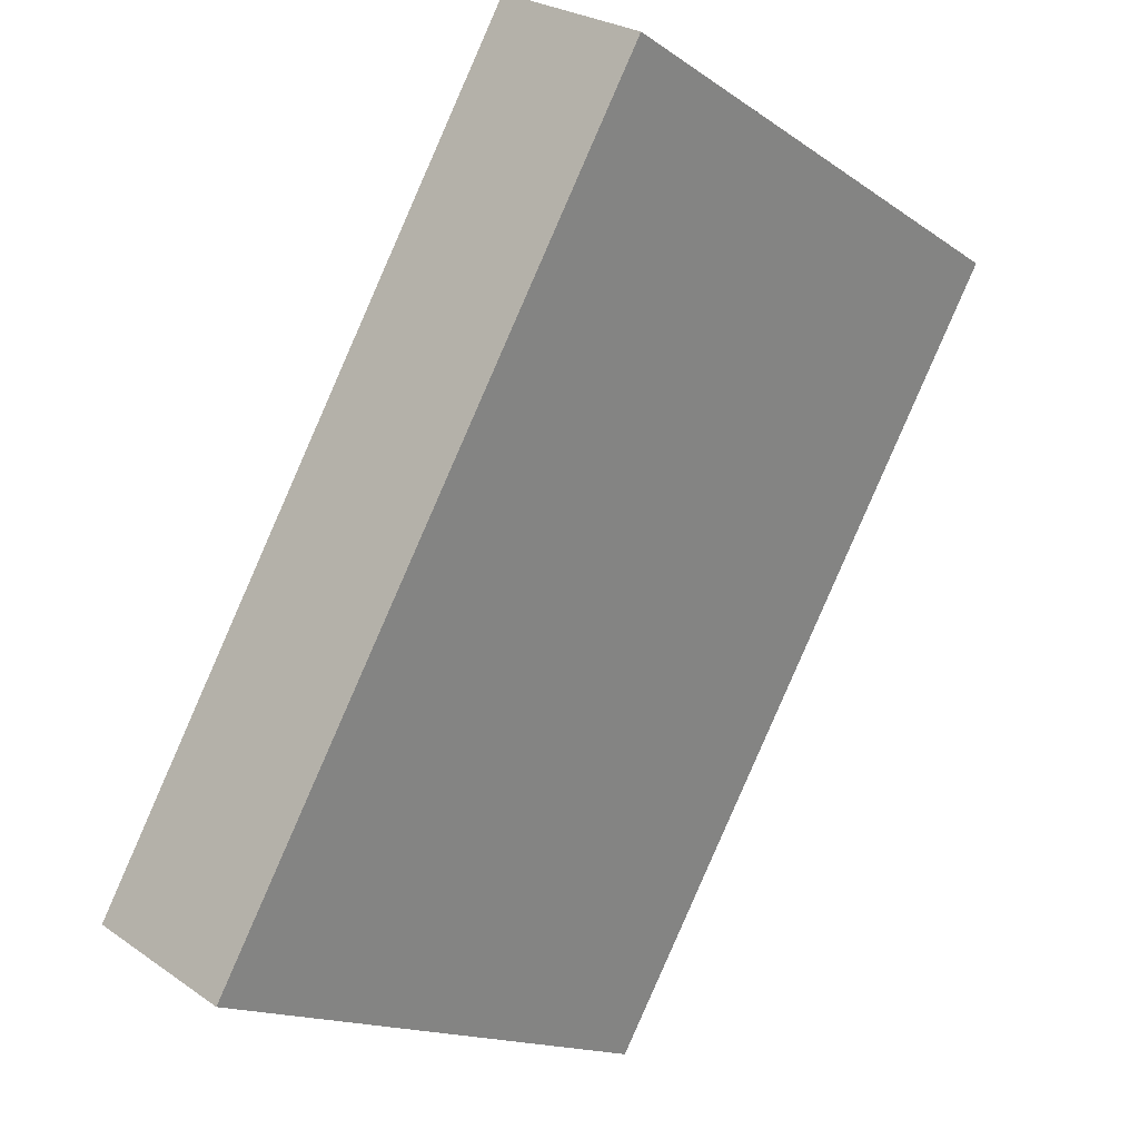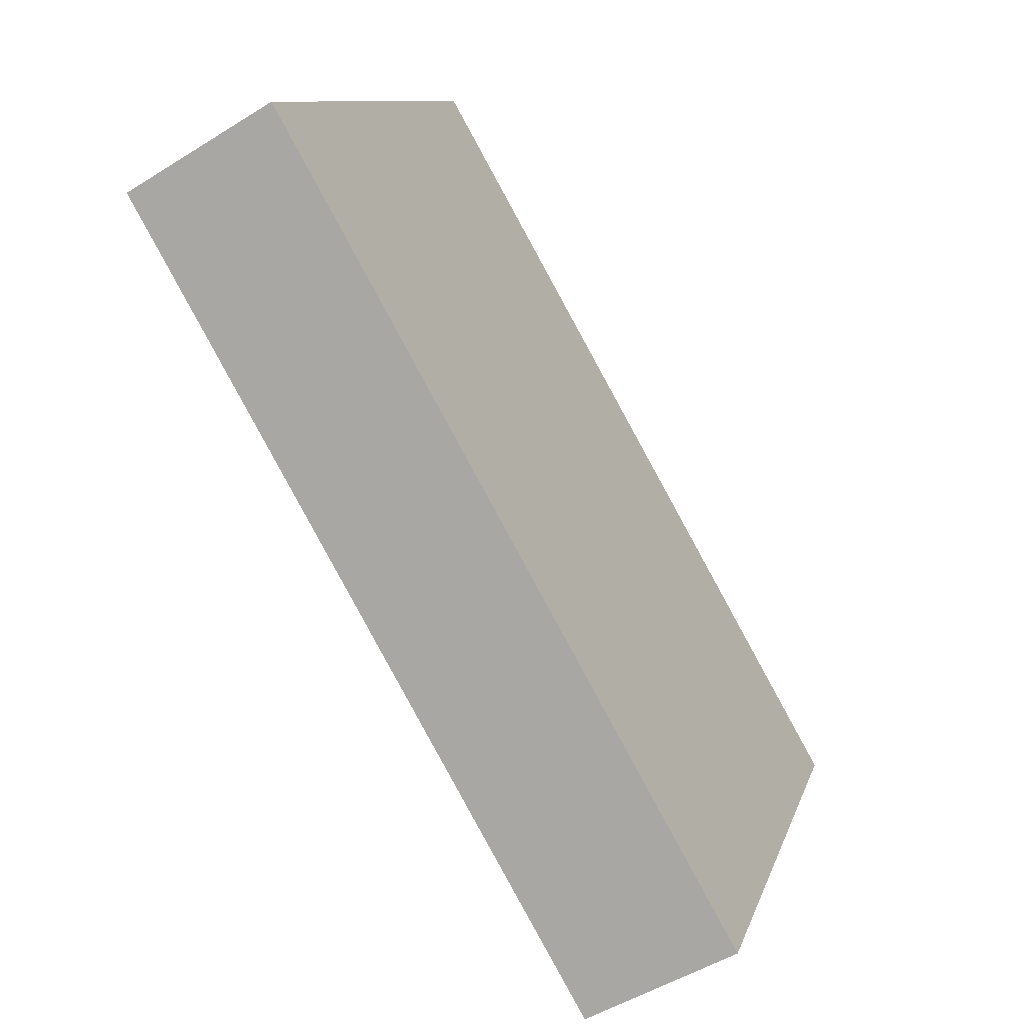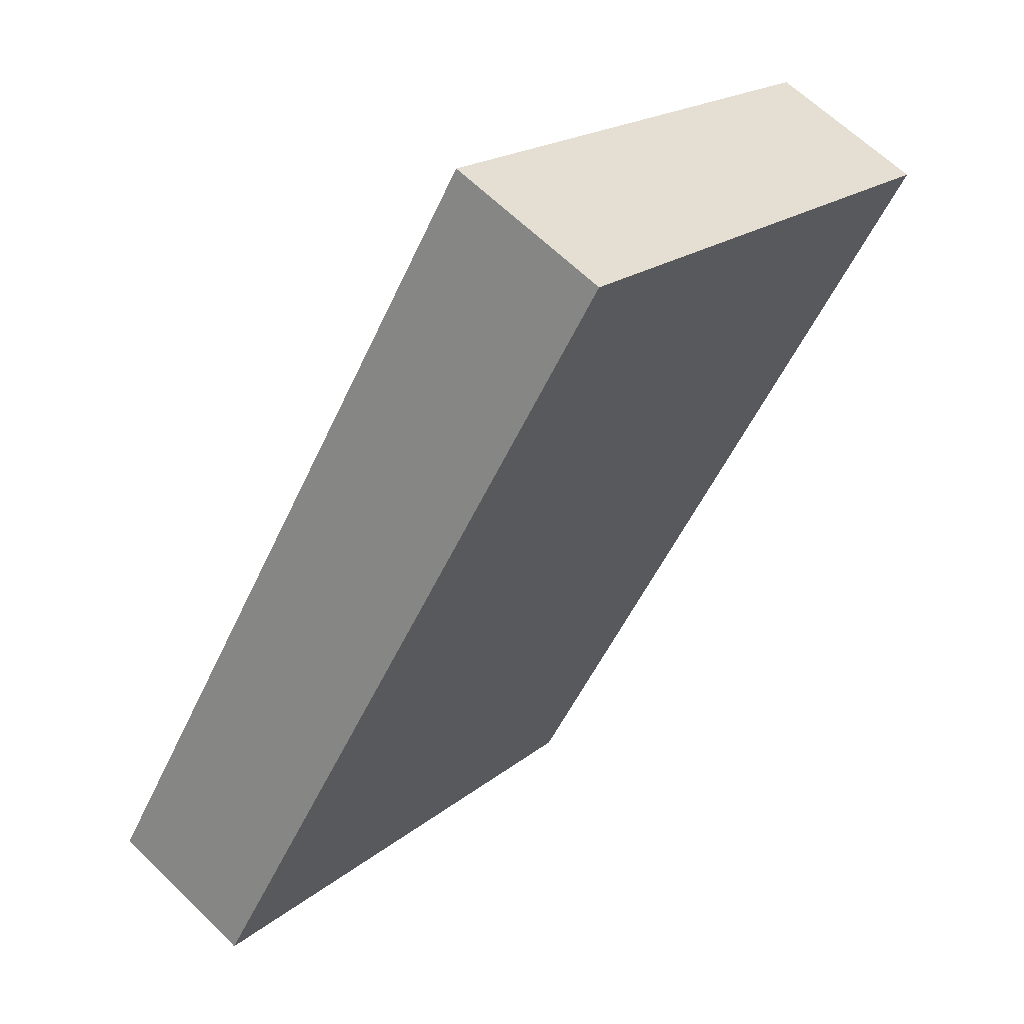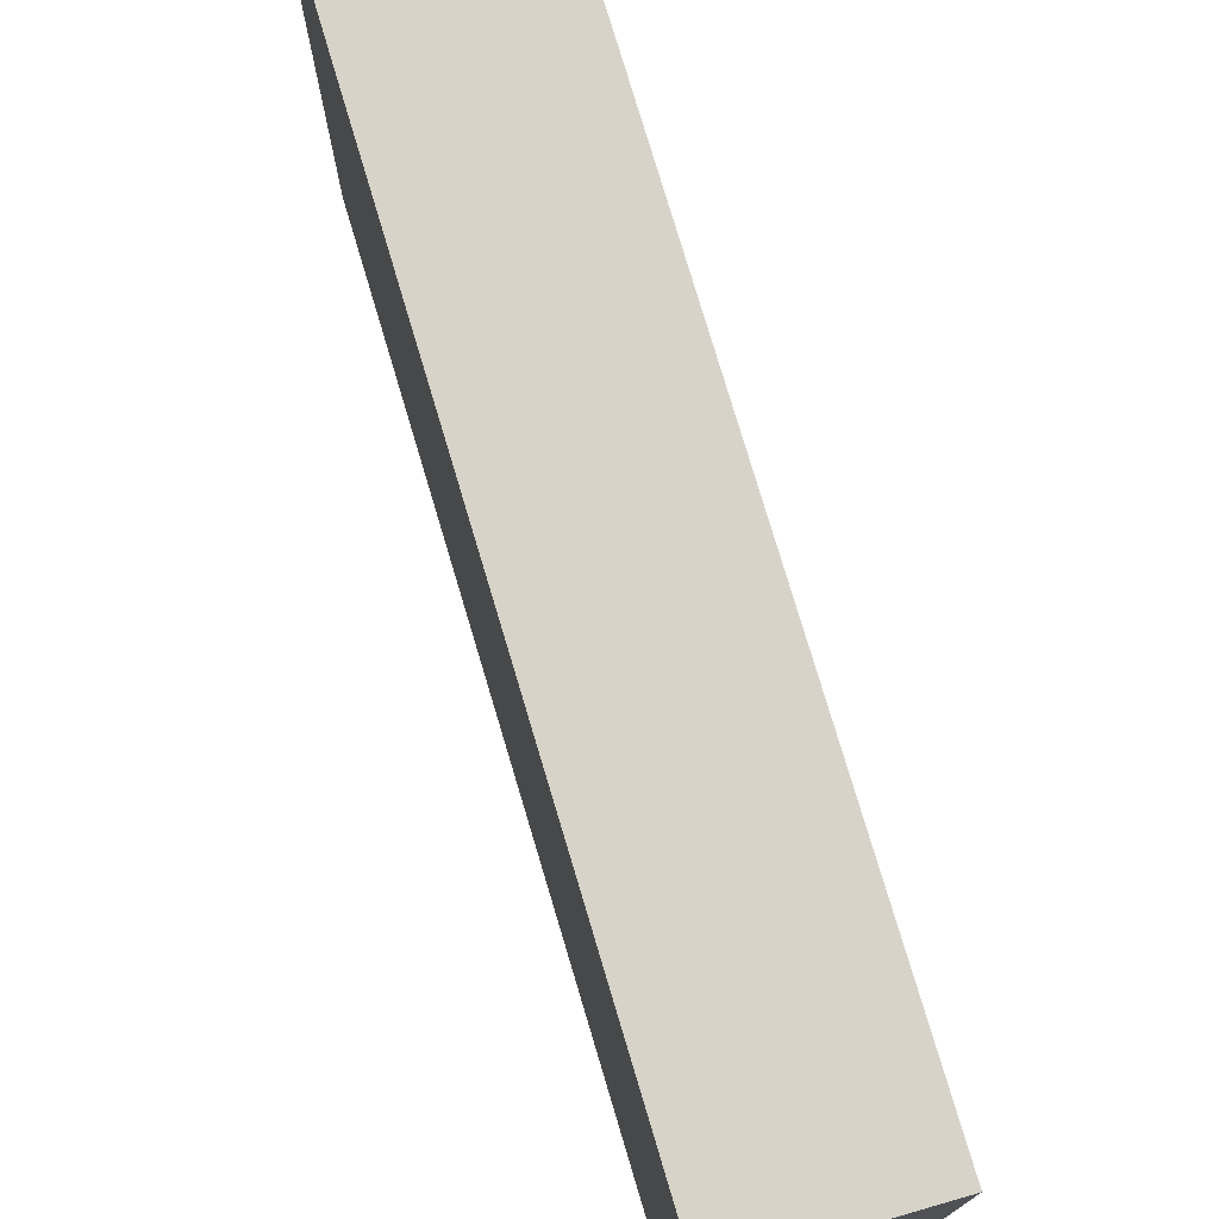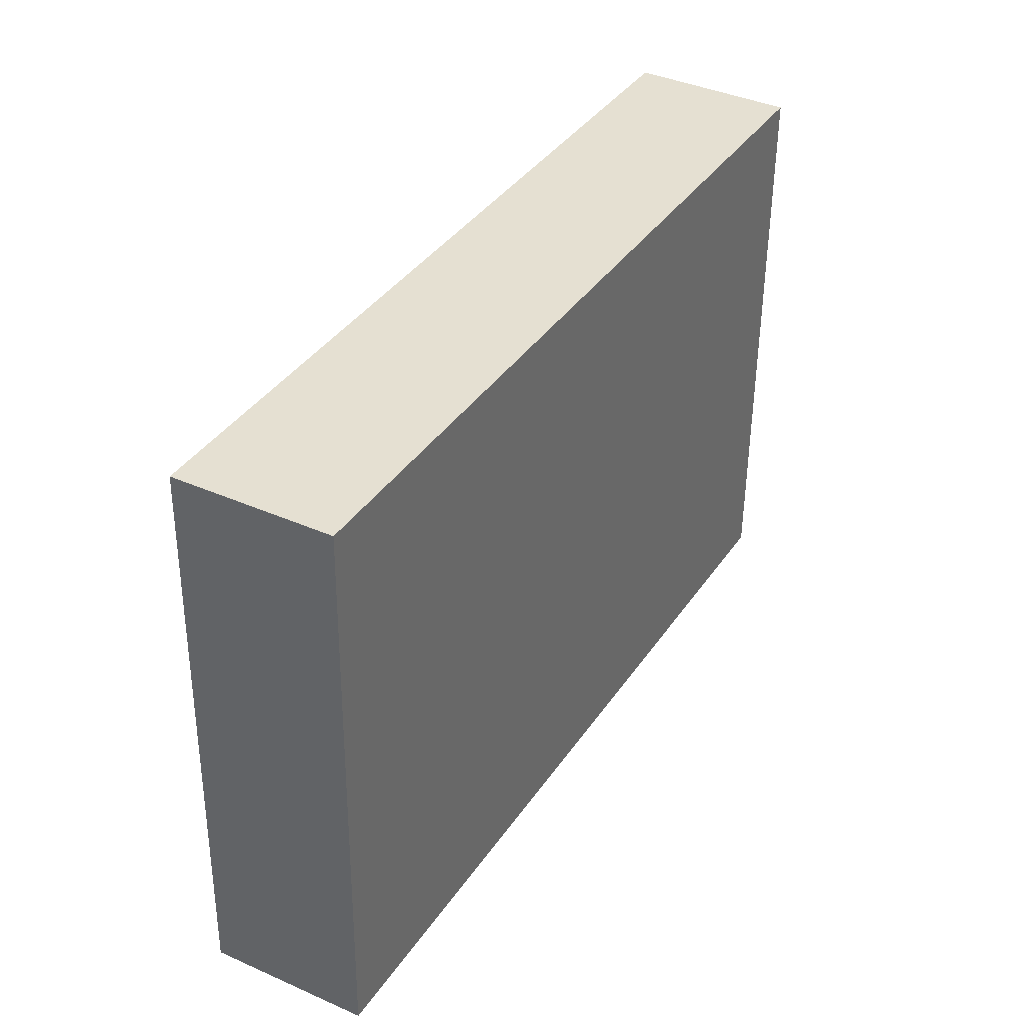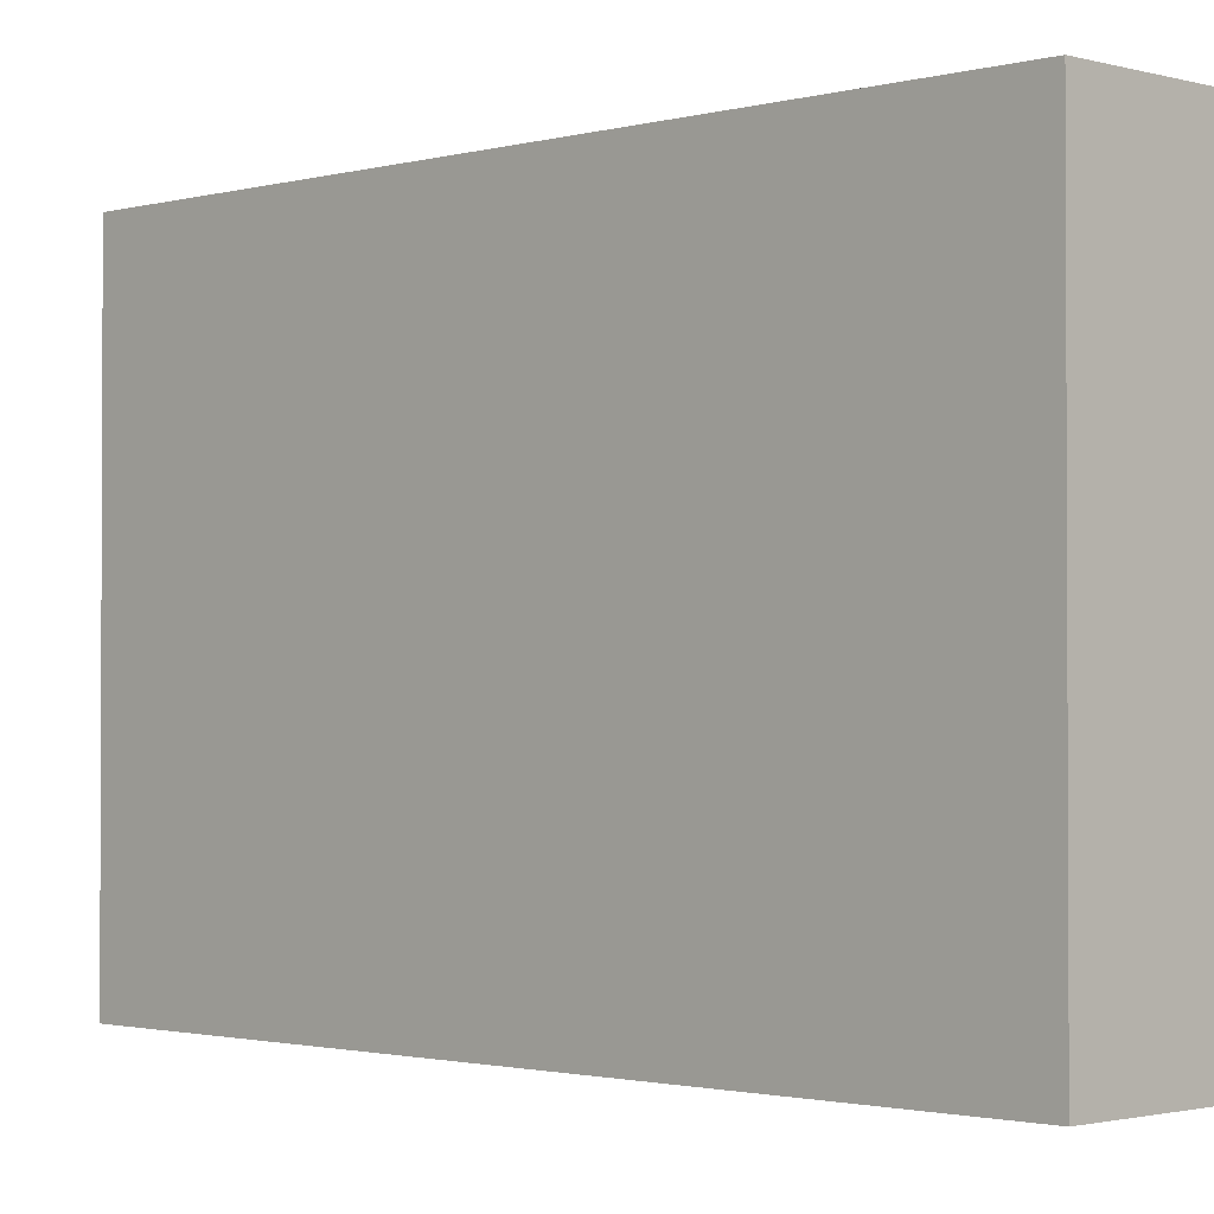
<metadata>
{"format":"obj","ext":"obj","renderer":"f3d","projection":"perspective","resolution":1024,"background":"white","views":[{"elev":-15.9,"azim":36.2,"up":"+Z"},{"elev":10.7,"azim":-165.5,"up":"+Z"},{"elev":19.5,"azim":34.4,"up":"+Z"},{"elev":76.4,"azim":-166.8,"up":"+Y"},{"elev":-52.6,"azim":-0.5,"up":"+Z"},{"elev":-1.6,"azim":164.5,"up":"+Y"}]}
</metadata>
<code>
v  3.082 4.196 5.405
v  1.007 4.196 -0.564
v  0 4.196 2.569e-16
v  4.095 4.196 4.821
v  1.007 3.454e-17 -0.564
v  0 0 0
v  3.082 -3.31e-16 5.405
v  4.095 -2.952e-16 4.821
g defaultobject
f 1 2 3
f 2 1 4
f 5 3 2
f 3 5 6
f 6 1 3
f 1 6 7
f 7 4 1
f 4 7 8
f 8 2 4
f 2 8 5
f 5 7 6
f 7 5 8

</code>
